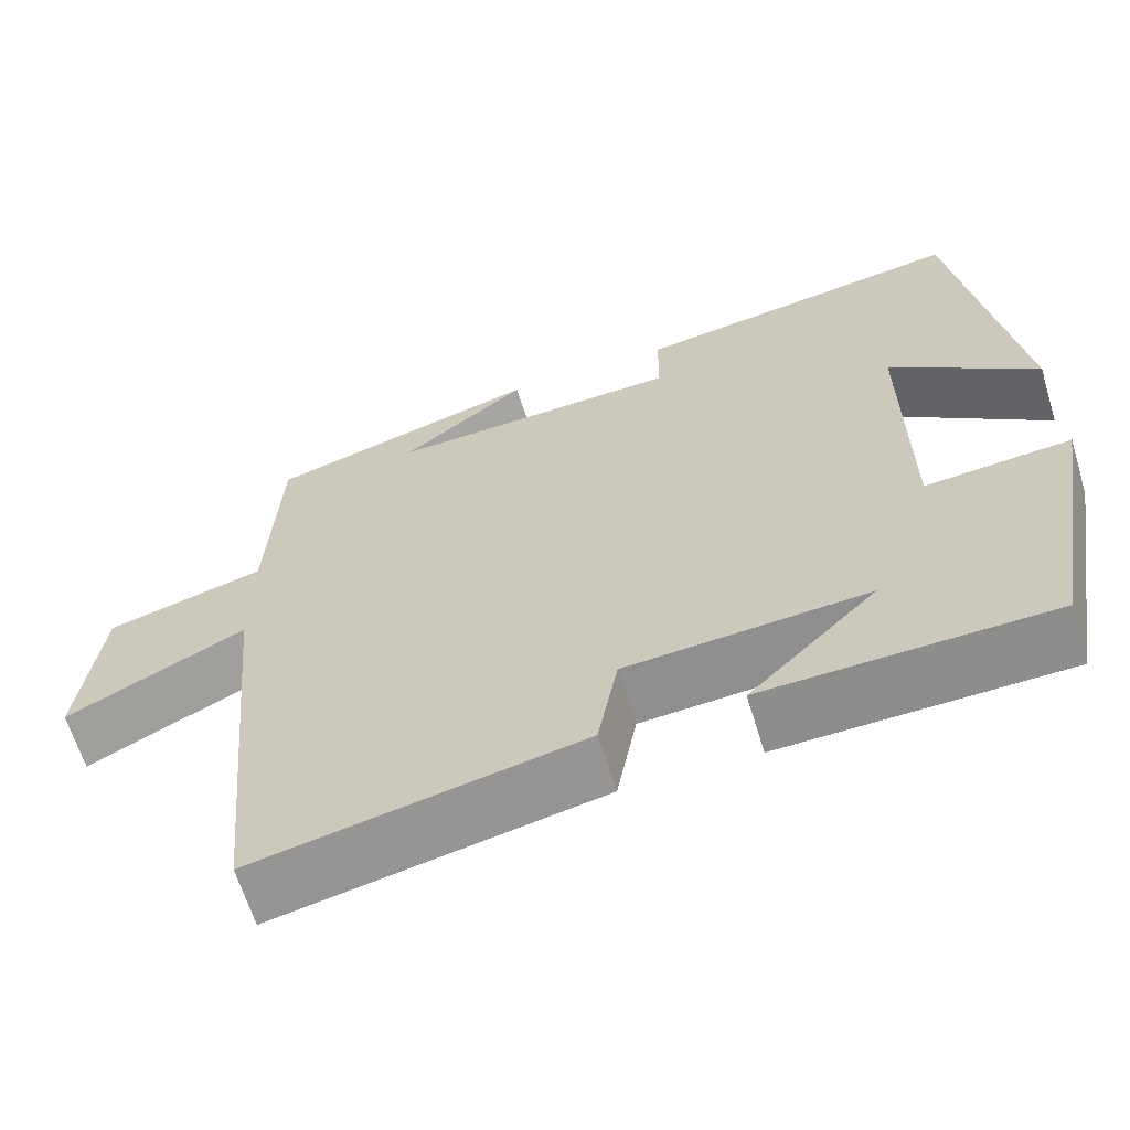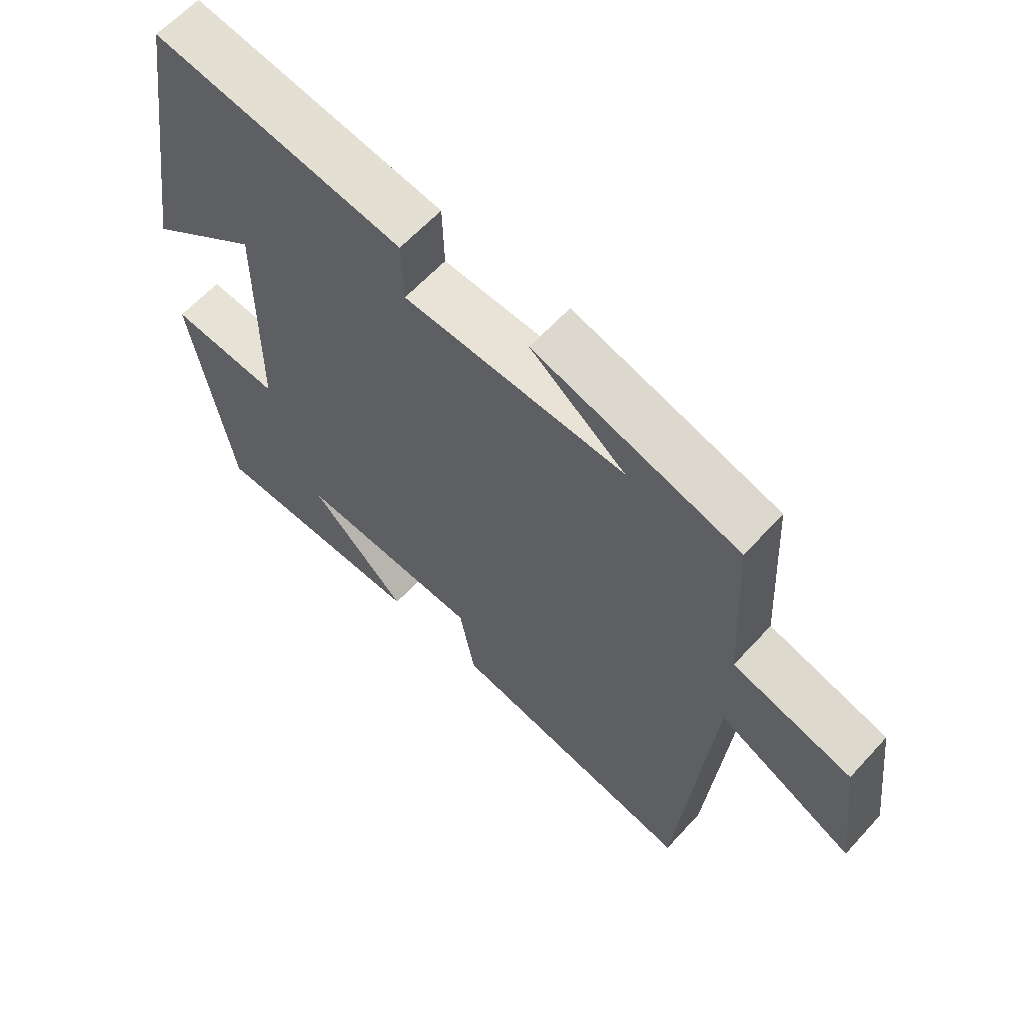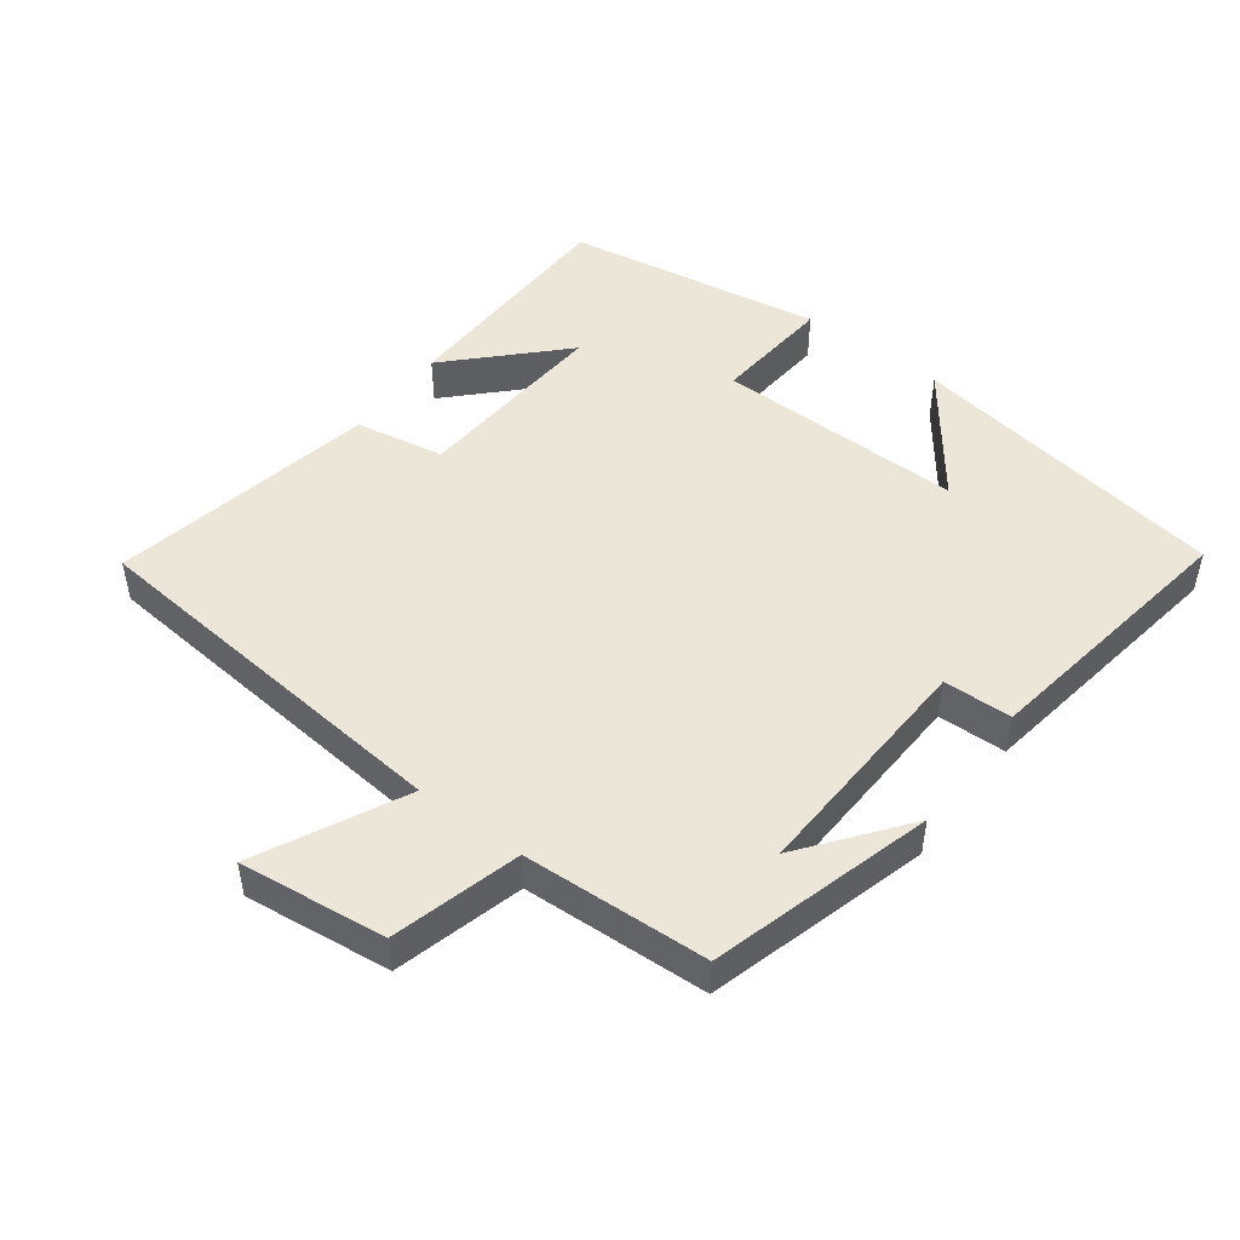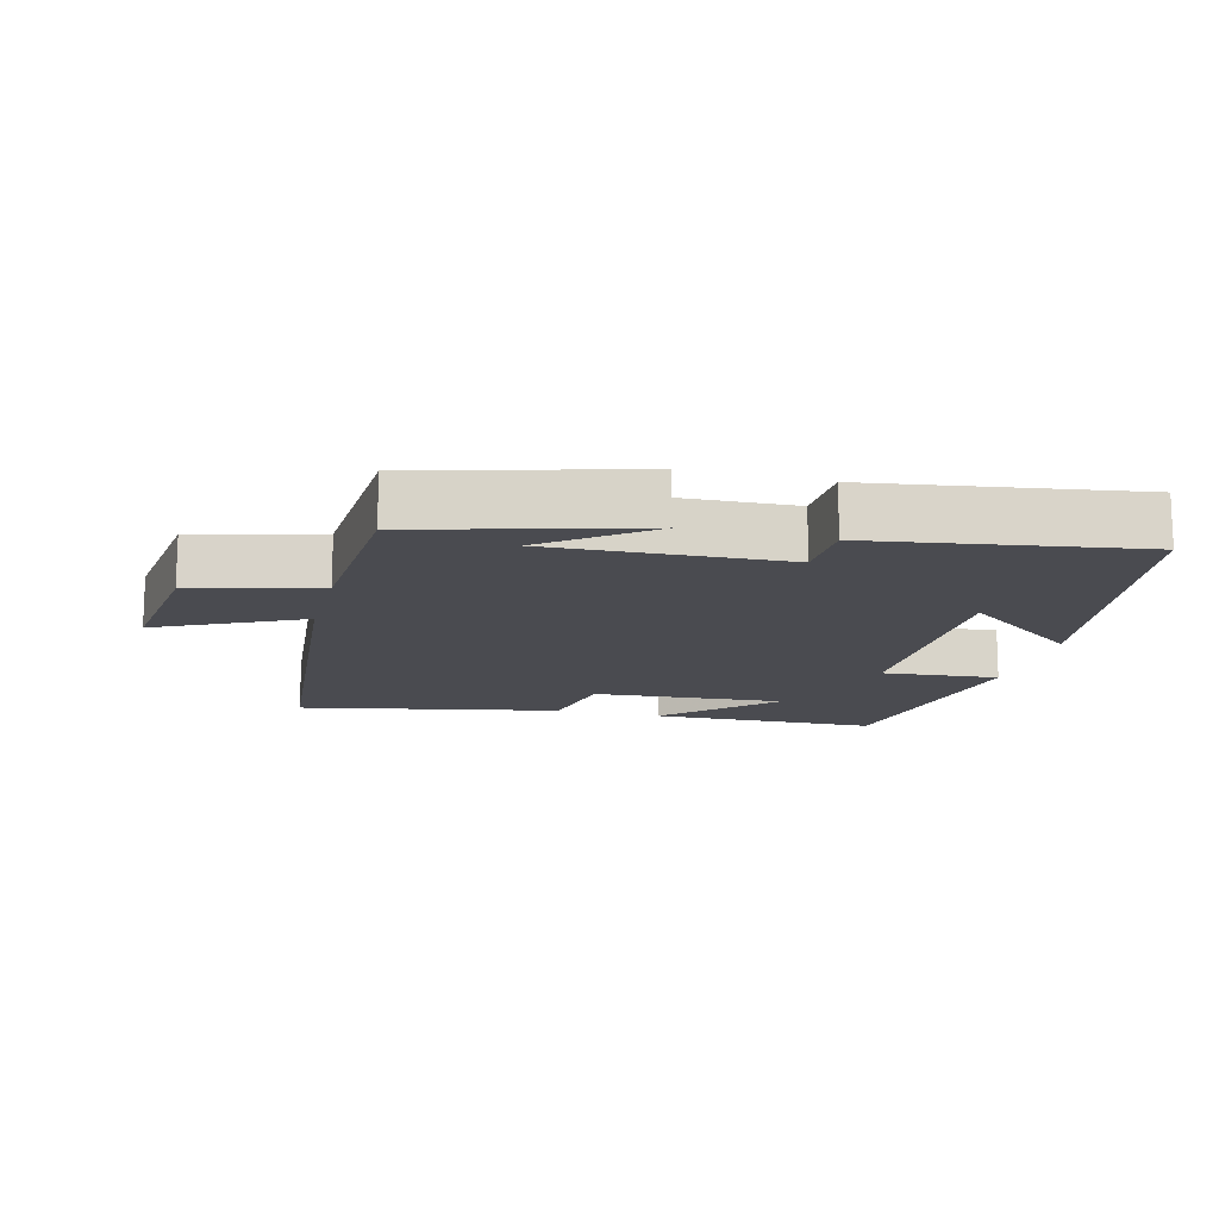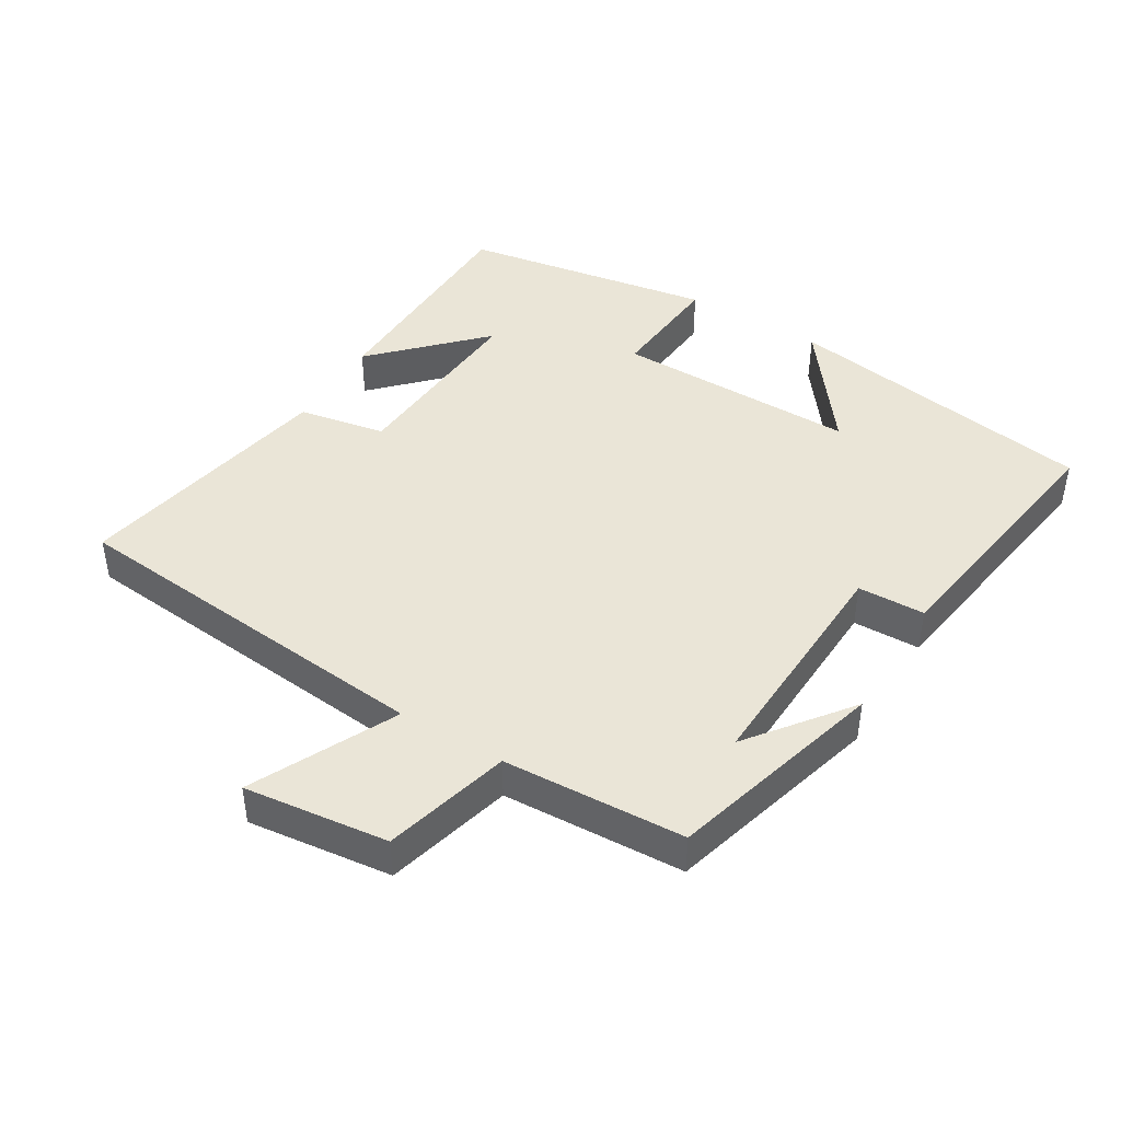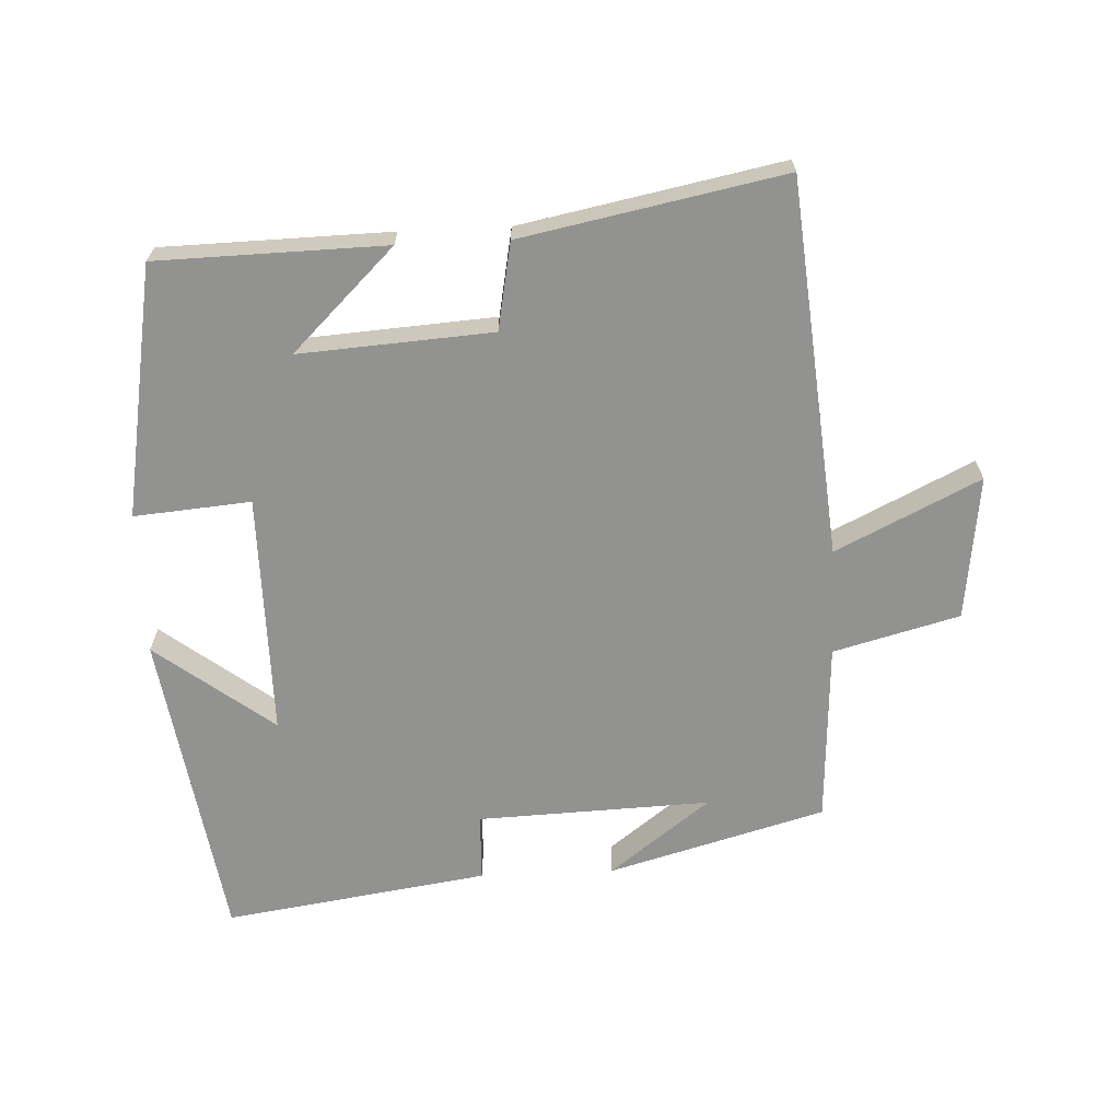
<metadata>
{"format":"obj","ext":"obj","renderer":"f3d","projection":"perspective","resolution":1024,"background":"white","views":[{"elev":-63.9,"azim":17.0,"up":"+Z"},{"elev":61.6,"azim":-137.8,"up":"+Z"},{"elev":48.8,"azim":-53.0,"up":"+Y"},{"elev":-14.4,"azim":-14.4,"up":"+Y"},{"elev":44.1,"azim":-58.8,"up":"+Y"},{"elev":-66.3,"azim":-177.5,"up":"+Y"}]}
</metadata>
<code>
v 0.436 0.07 -0.492
v 0.097 0.07 -0.5
v 0.249 0.07 -0.351
v -0.037 0.07 -0.371
v -0.061 0.07 -0.5
v -0.448 0.07 -0.577
v -0.5 0.07 -0.02
v -0.713 0.07 -0.124
v -0.687 0.07 0.09
v -0.5 0.07 0.14
v -0.486 0.07 0.41
v -0.164 0.07 0.5
v -0.313 0.07 0.386
v 0.033 0.07 0.4
v 0.036 0.07 0.5
v 0.428 0.07 0.559
v 0.5 0.07 0.093
v 0.325 0.07 0.226
v 0.327 0.07 -0.134
v 0.5 0.07 -0.119
v 0.436 0 -0.492
v 0.097 0 -0.5
v 0.249 0 -0.351
v -0.037 0 -0.371
v -0.061 0 -0.5
v -0.448 0 -0.577
v -0.5 0 -0.02
v -0.713 0 -0.124
v -0.687 0 0.09
v -0.5 0 0.14
v -0.486 0 0.41
v -0.164 0 0.5
v -0.313 0 0.386
v 0.033 0 0.4
v 0.036 0 0.5
v 0.428 0 0.559
v 0.5 0 0.093
v 0.325 0 0.226
v 0.327 0 -0.134
v 0.5 0 -0.119
f 19 20 1
f 15 16 17 18
f 14 15 18 19
f 13 14 19 1
f 11 12 13
f 10 11 13
f 7 8 9 10
f 7 10 13
f 6 7 13
f 5 6 13
f 4 5 13
f 3 4 13
f 1 2 3
f 1 3 13
f 21 40 39
f 38 37 36 35
f 39 38 35 34
f 21 39 34 33
f 33 32 31
f 33 31 30
f 30 29 28 27
f 33 30 27
f 33 27 26
f 33 26 25
f 33 25 24
f 33 24 23
f 23 22 21
f 33 23 21
f 1 21 22 2
f 2 22 23 3
f 3 23 24 4
f 4 24 25 5
f 5 25 26 6
f 6 26 27 7
f 7 27 28 8
f 8 28 29 9
f 9 29 30 10
f 10 30 31 11
f 11 31 32 12
f 12 32 33 13
f 13 33 34 14
f 14 34 35 15
f 15 35 36 16
f 16 36 37 17
f 17 37 38 18
f 18 38 39 19
f 19 39 40 20
f 20 40 21 1

</code>
